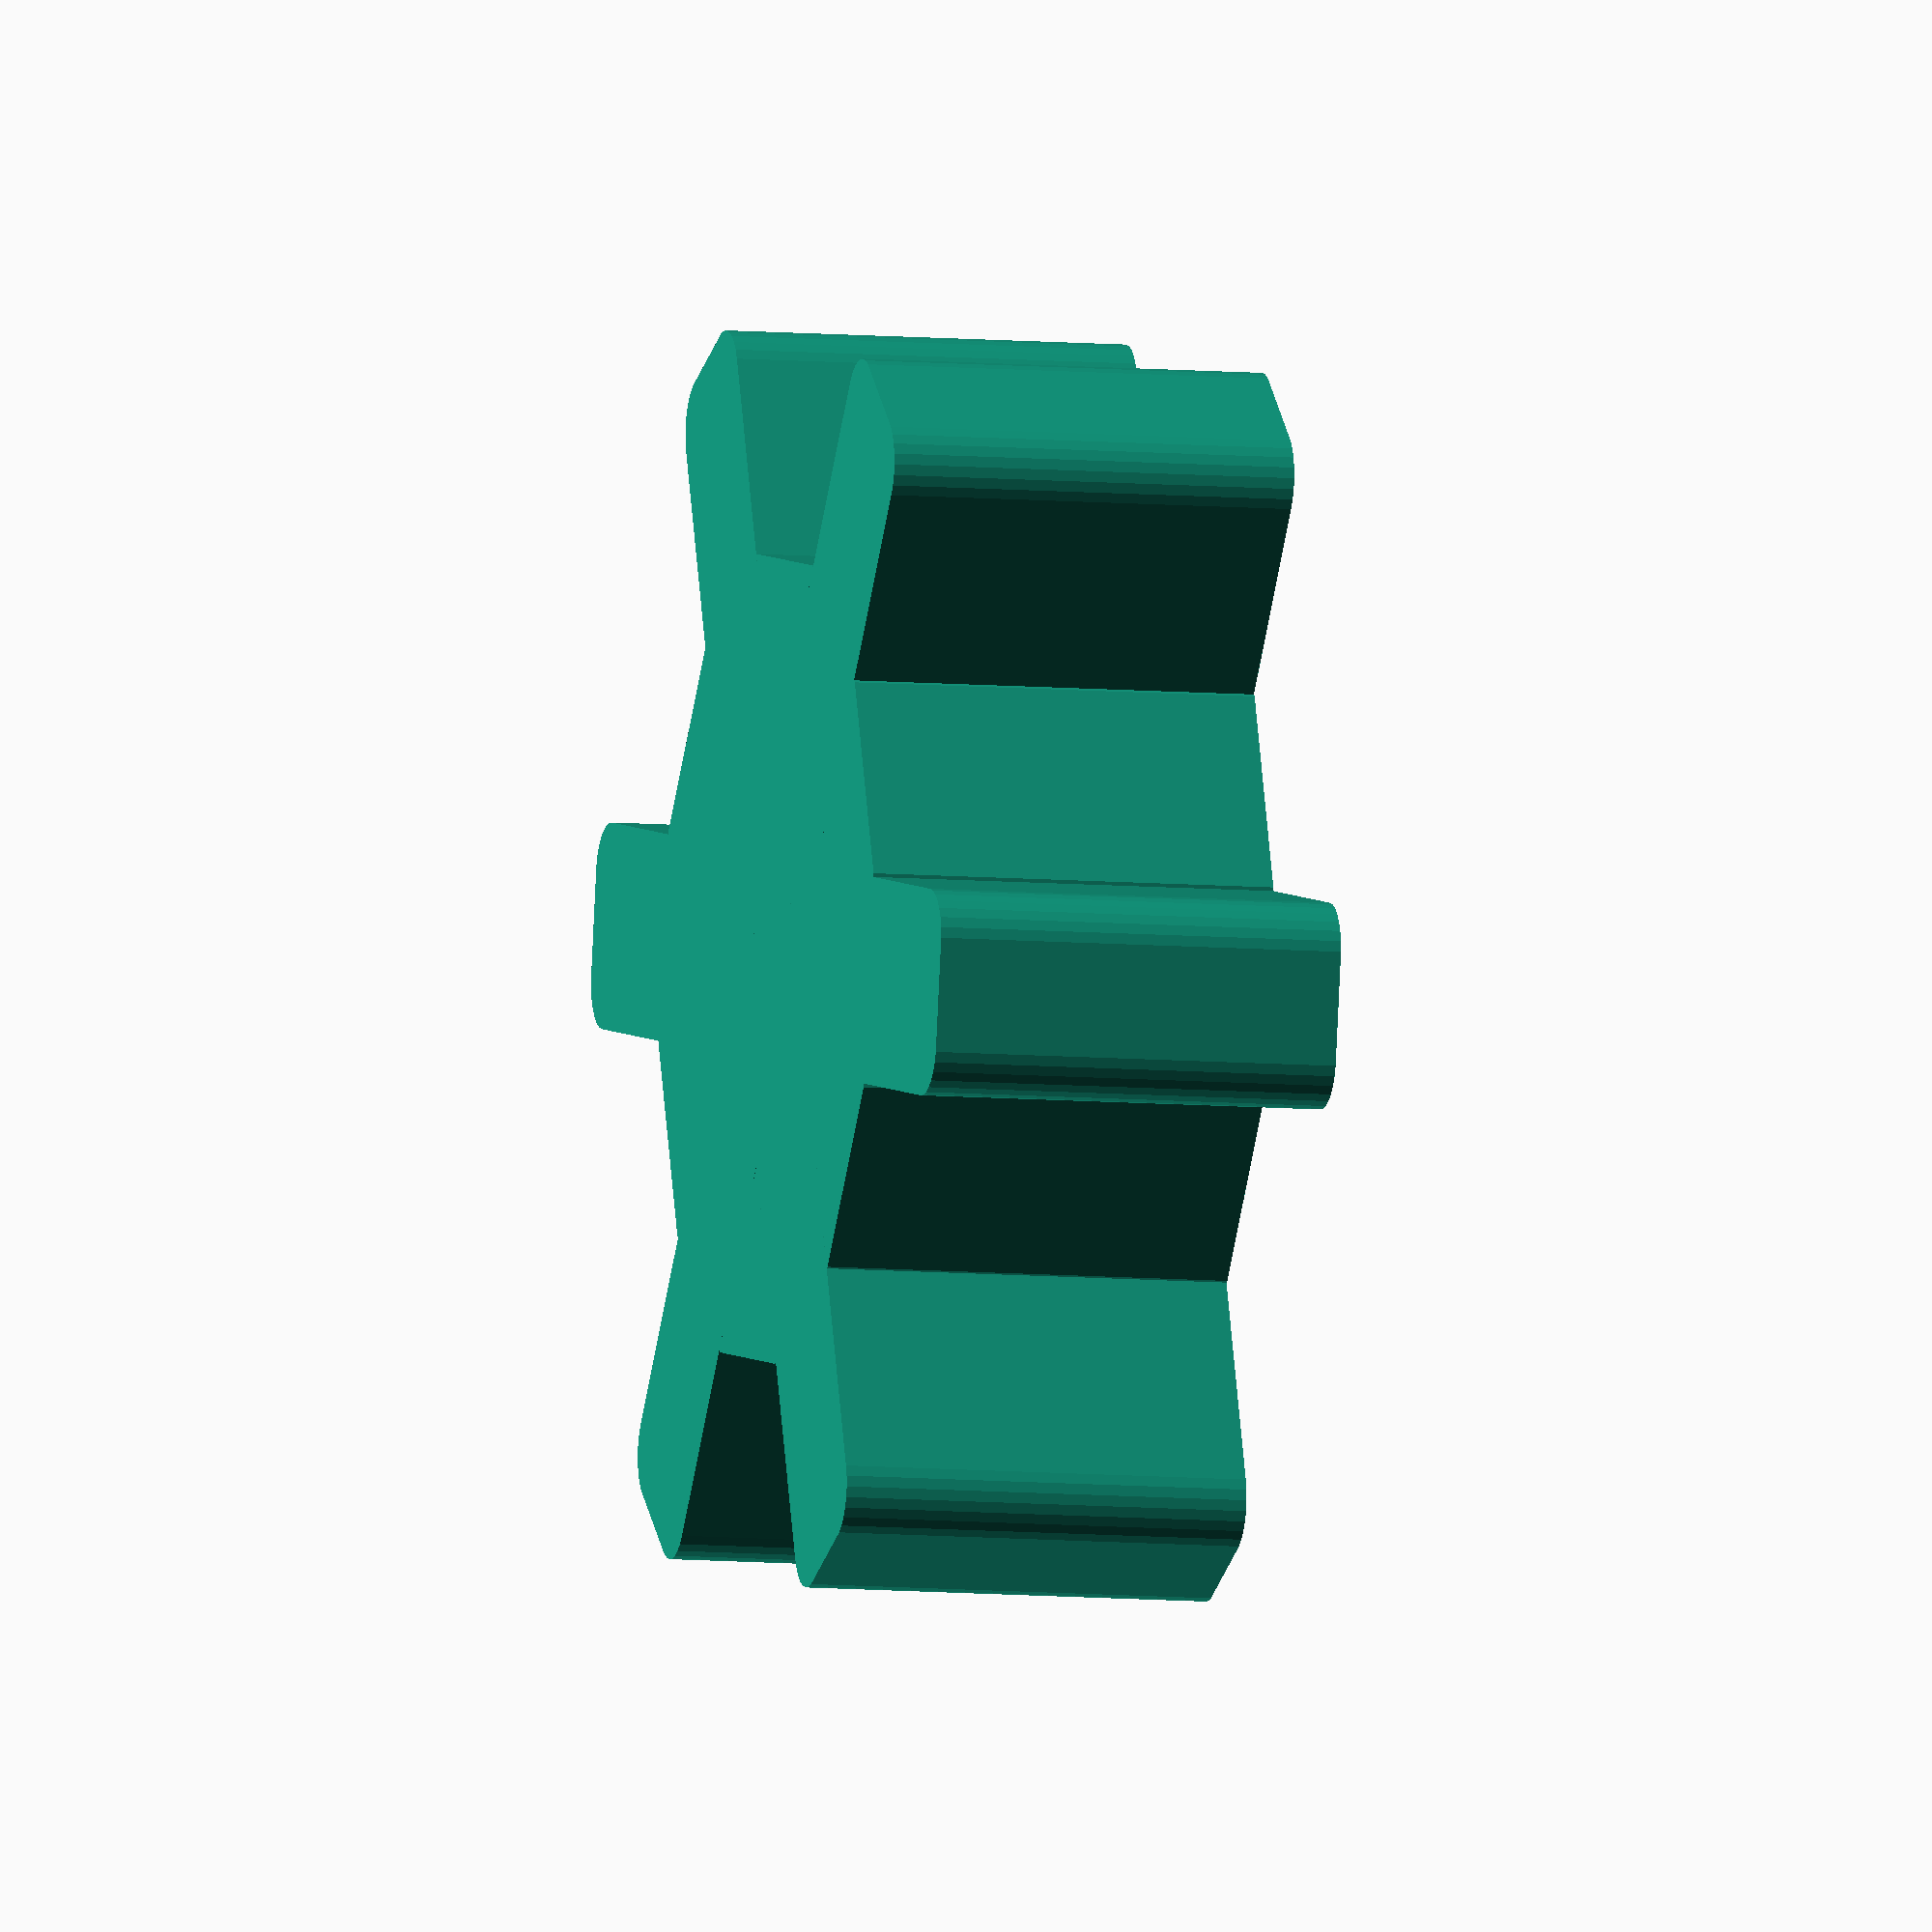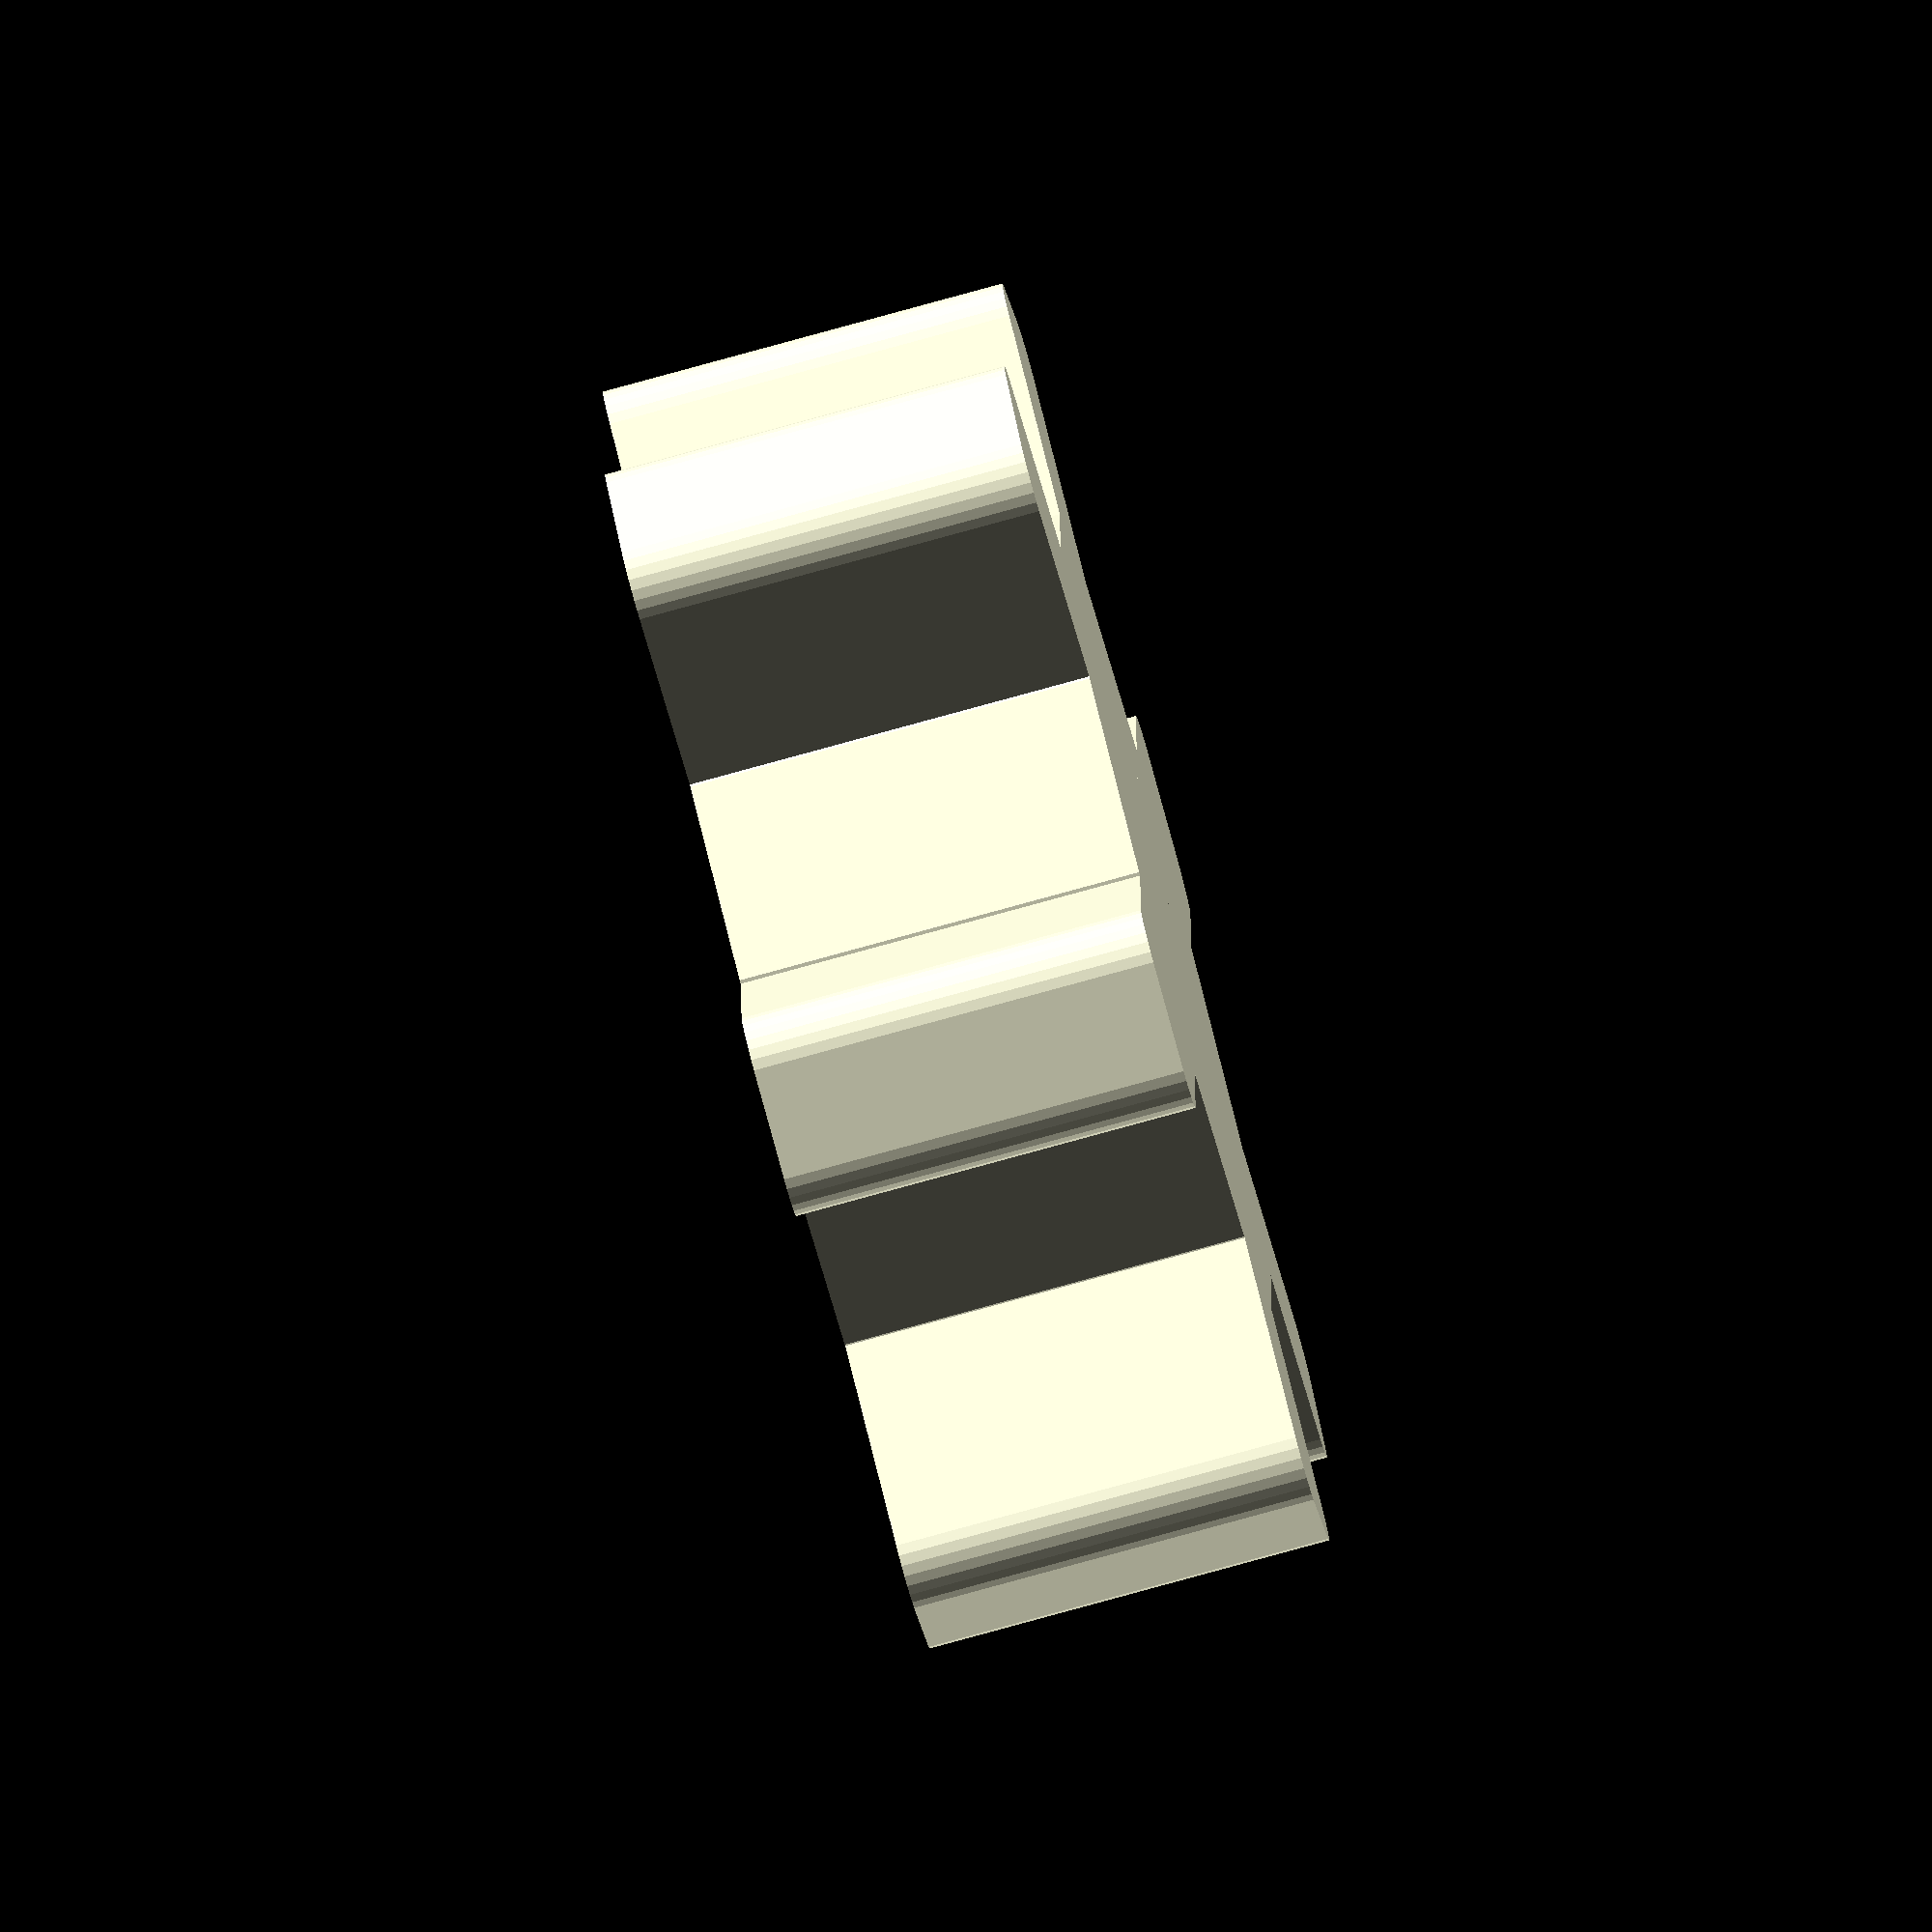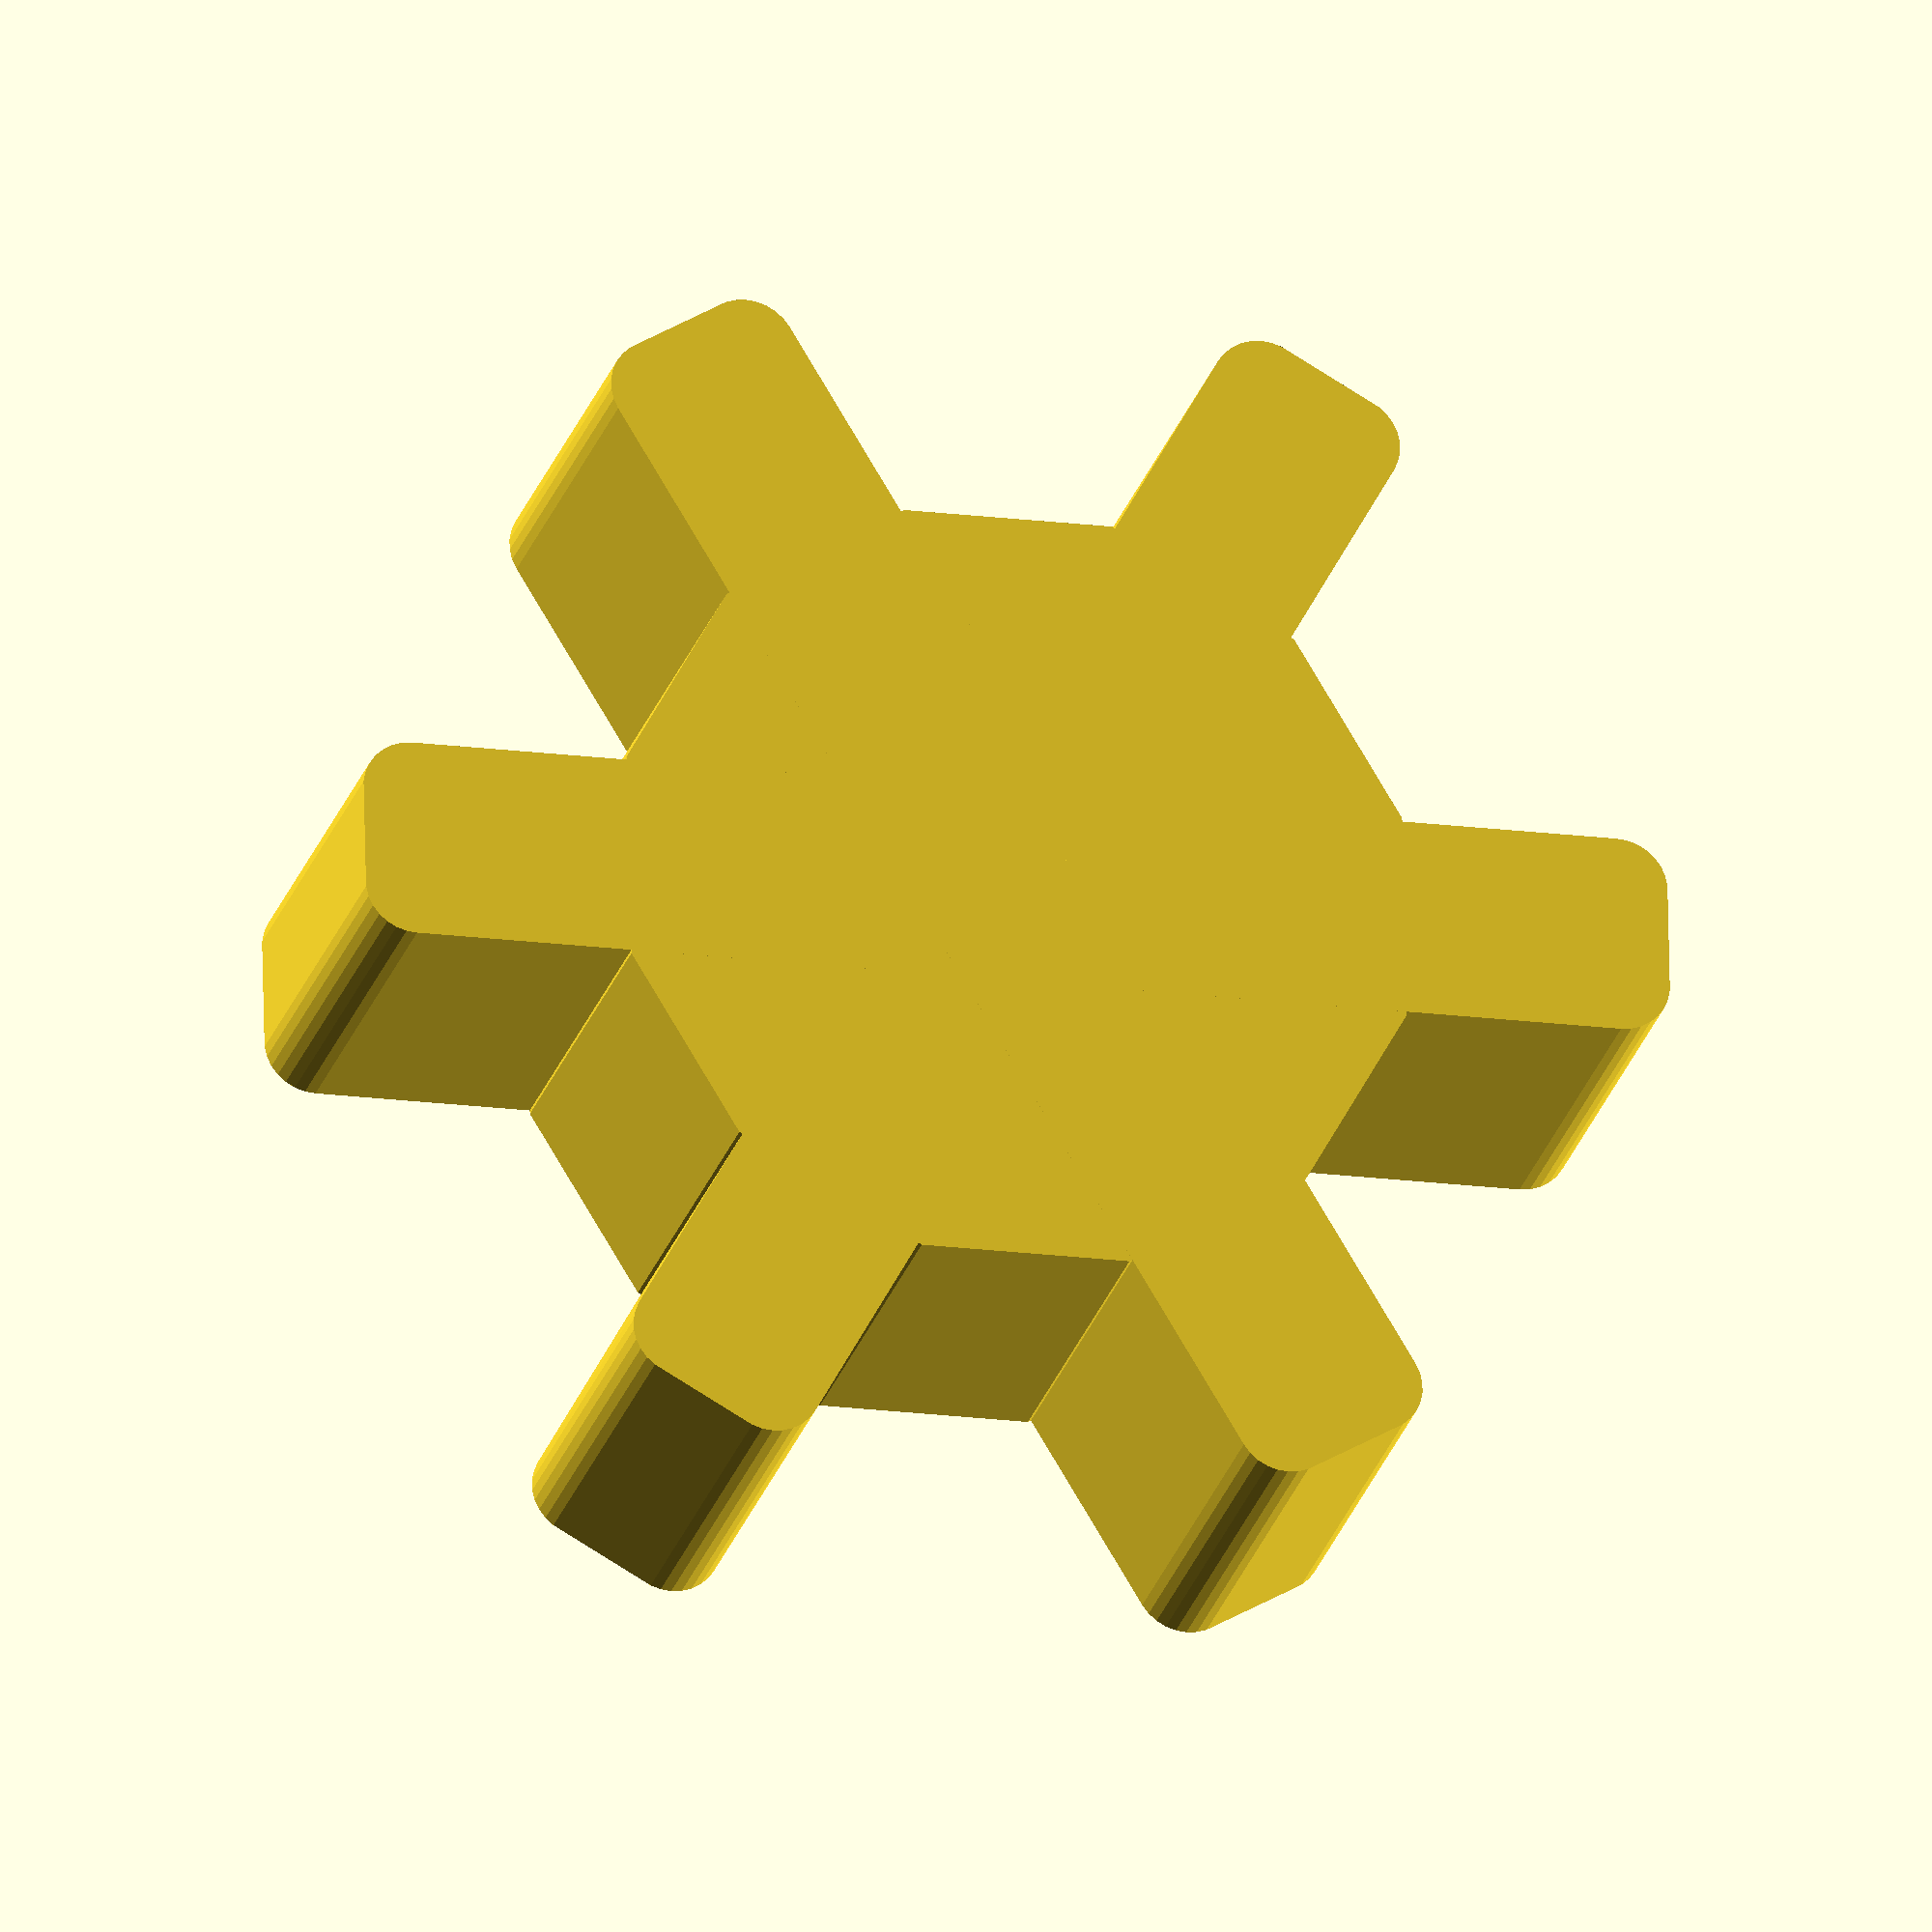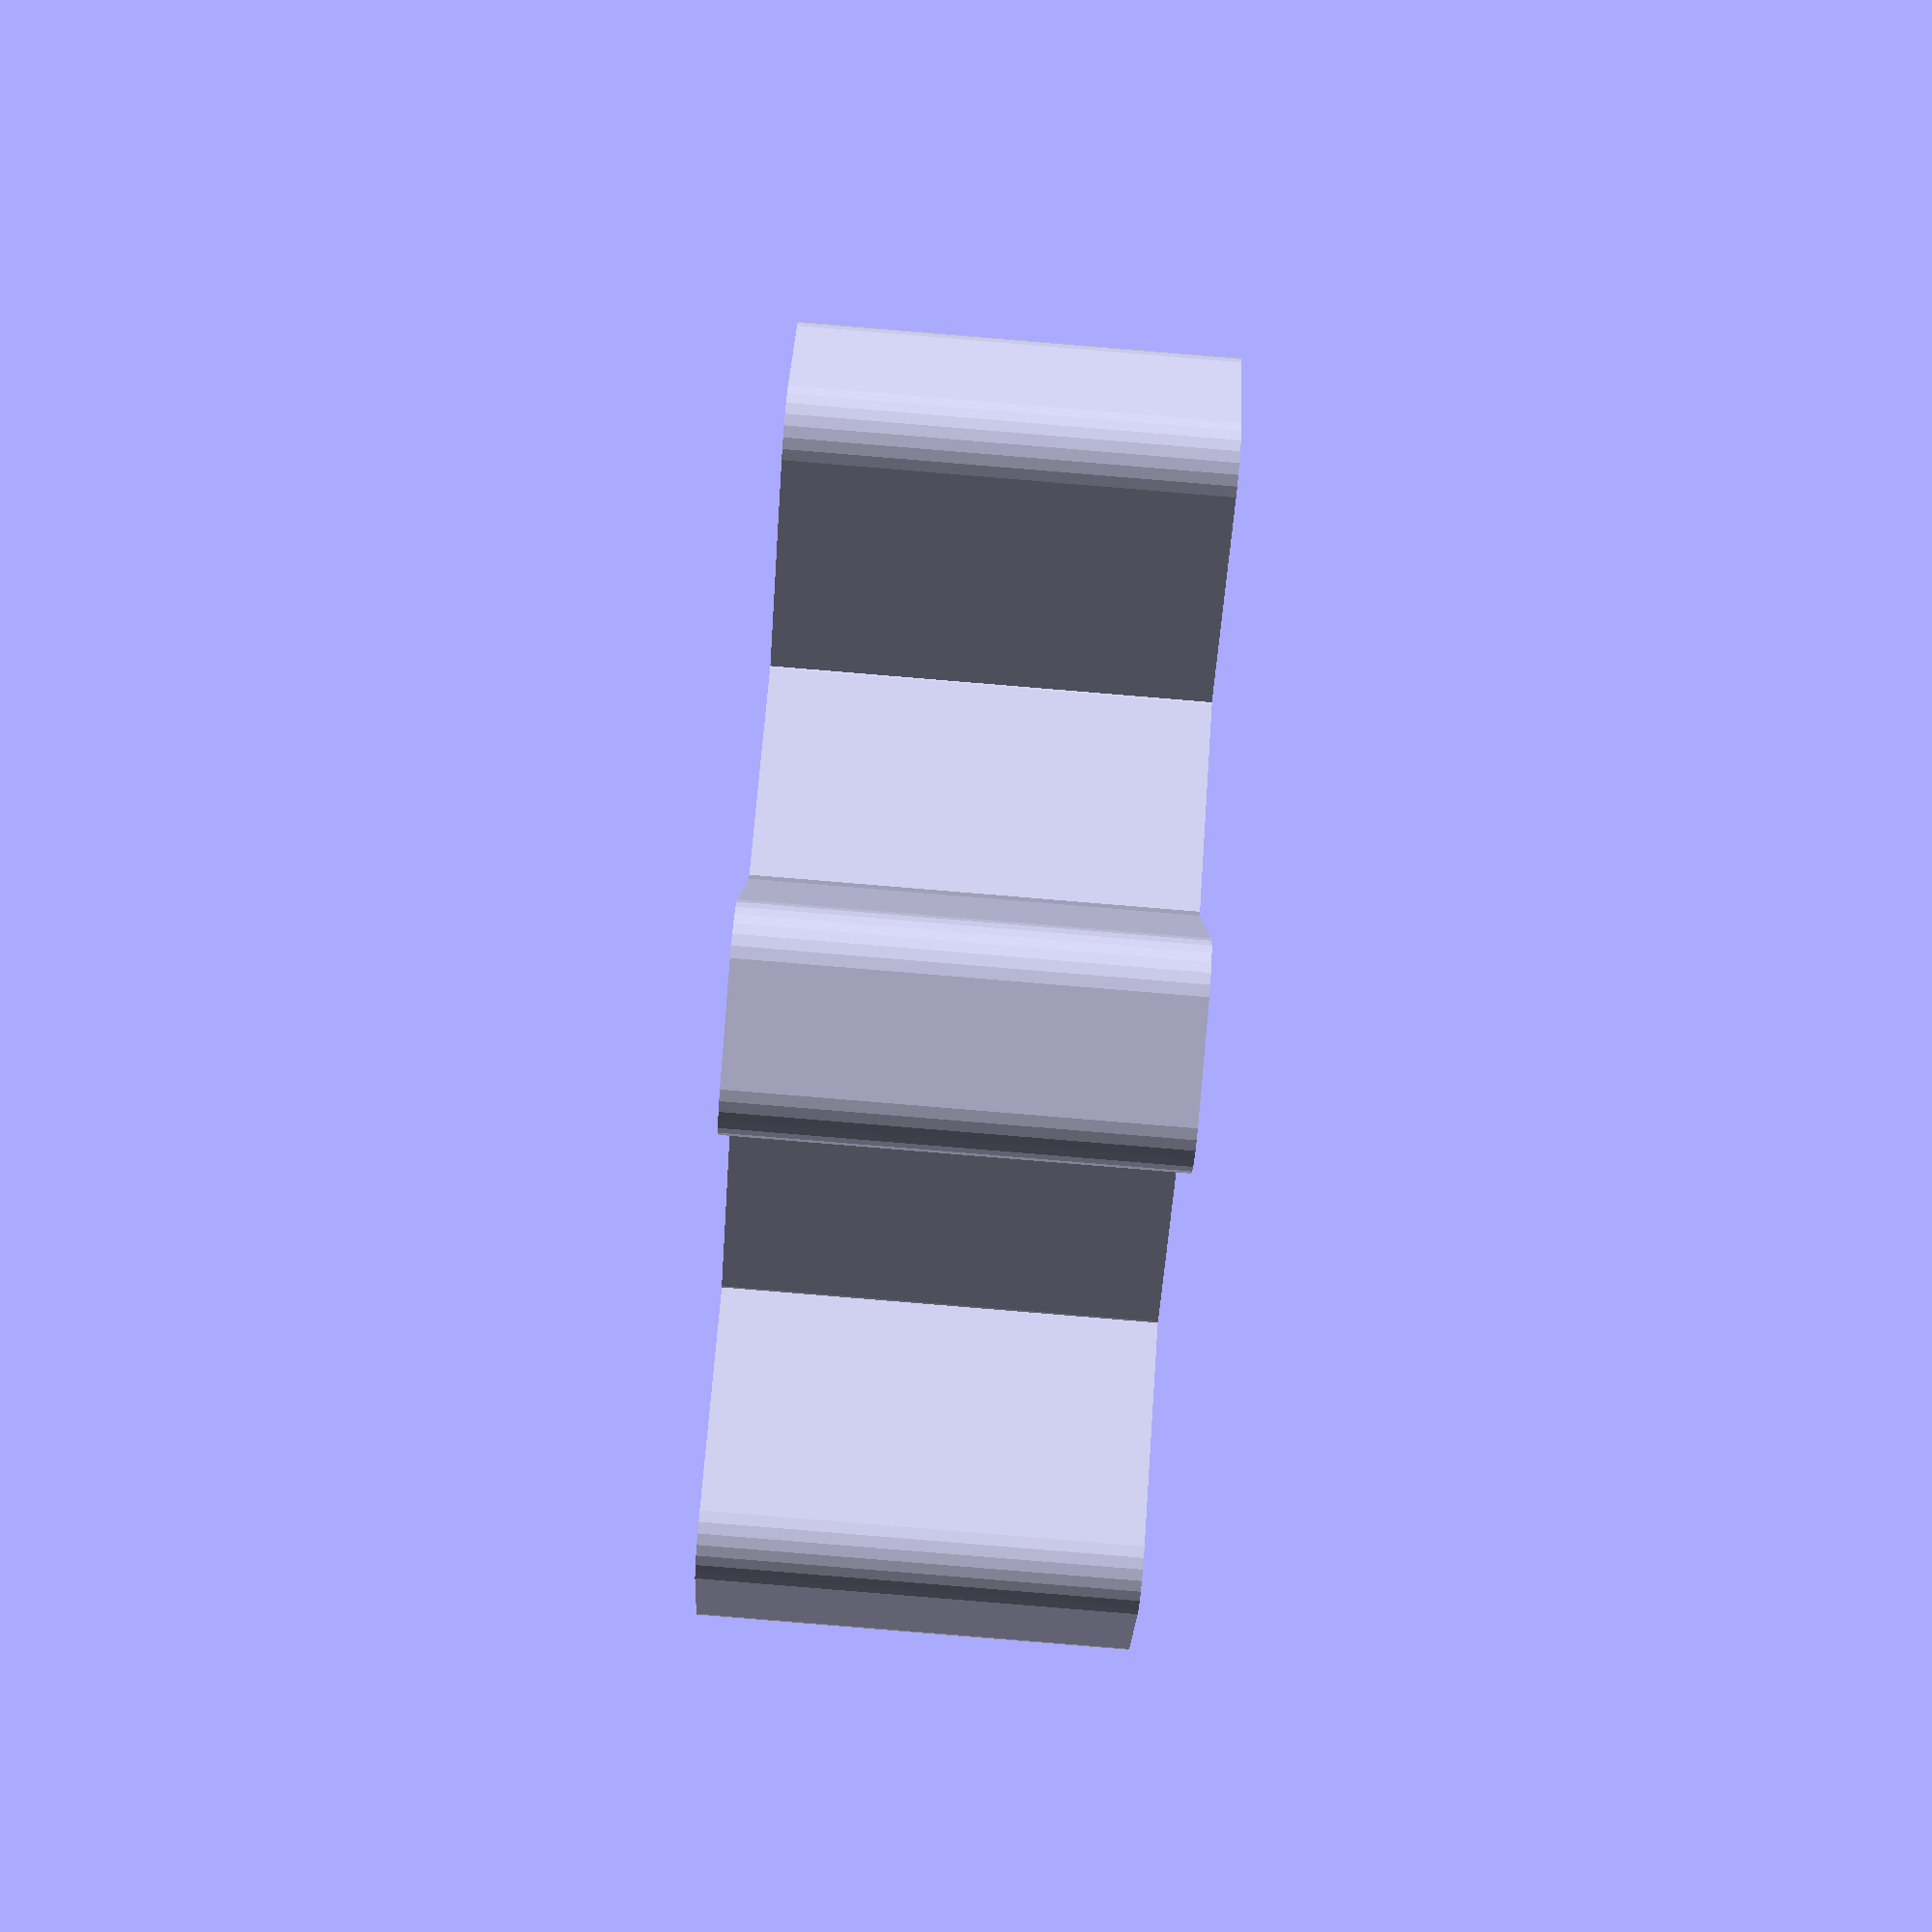
<openscad>

TOOTH_MODE_HULL = 0;
TOOTH_MODE_MINKOWSKI = 1;
TOOTH_MODE_SQUARE = 2;

tMode = 1; // TOOTH_MODE_HULL;
scale_ = 1;
toothWidth = .25;

//Example
gearT(6, toothWidth, .5, .25, tMode, scale_);

//Generates a gear mesh
//Radius scales with tooth width (twidth) and toothCount
module gearT(toothCount, twidth, height, tdepth, toothMode = TOOTH_MODE_HULL, _scale = 1) 
{
t = toothCount;
twidth = twidth * _scale;
innerR = twidth/sin(180/t);
hi = height * _scale;
ir = innerR;
tdepth = tdepth * _scale;
or = innerR + tdepth;
wedge = 360 / (t);
echo(or);

union(){
    rotate([0,0,.25 * wedge])translate([0,0,0])
        cylinder($fn = t * 2, hi, ir, ir, true);
    for(i = [0 : floor(t)]) {
        rotate([0, 0, (i + 0) * wedge]) {
            $fn = 30;
            if (toothMode == 0) {
                translate([0,0,-hi/2])
                hull() {
                   outerCenter = or - tdepth/2;
                   toothBaseWidth = twidth * 1;
                   innerCenter = ir - toothBaseWidth / 2;
                   translate([0,outerCenter,0]) 
                        cylinder(h = hi, r = twidth/2);
                   translate([0,innerCenter,0]) 
                        cylinder(h = hi, r = twidth/(1.6));
                 }
            } else if (toothMode == 1) {
                translate([-twidth/4,0,0])
                minkowski() {
                    cube([twidth/2, or , hi/2], true);
                    translate([twidth/4.0, or/2,-hi/4.0]) 
                        cylinder(h = hi/2, r=twidth/4.0);
                }
            } else {
                cube([twidth, or * 2 , hi], true);
            }
        }
    }
}
}

//tooth width scales with tooth count and inner radius
module gear(teeth, height, innerR, outerR) {
t = teeth;
hi = height;
ir = innerR;
or = outerR;

wedge = 360 / (t);
twidth = ir * sin (wedge / 2.0);
echo(twidth);

$fn = 30;
union(){
    cylinder($fn = t * 2, hi, ir, ir, true);
    for(i = [0 : t]) {
        rotate([0, 0, (i + .25) * wedge]) {
            translate([-twidth/4,0,0])
            minkowski() {
                cube([twidth/2 * 1.05, or , hi/2], true);
                translate([twidth/4.0, or/2,-hi/4.0]) 
                    cylinder(h = hi/2, r=twidth/4.0);
            }
        }
    }
}
}
</openscad>
<views>
elev=187.5 azim=280.3 roll=105.1 proj=o view=solid
elev=81.9 azim=120.9 roll=105.3 proj=o view=wireframe
elev=203.6 azim=328.7 roll=194.2 proj=o view=wireframe
elev=85.8 azim=298.5 roll=265.3 proj=p view=solid
</views>
